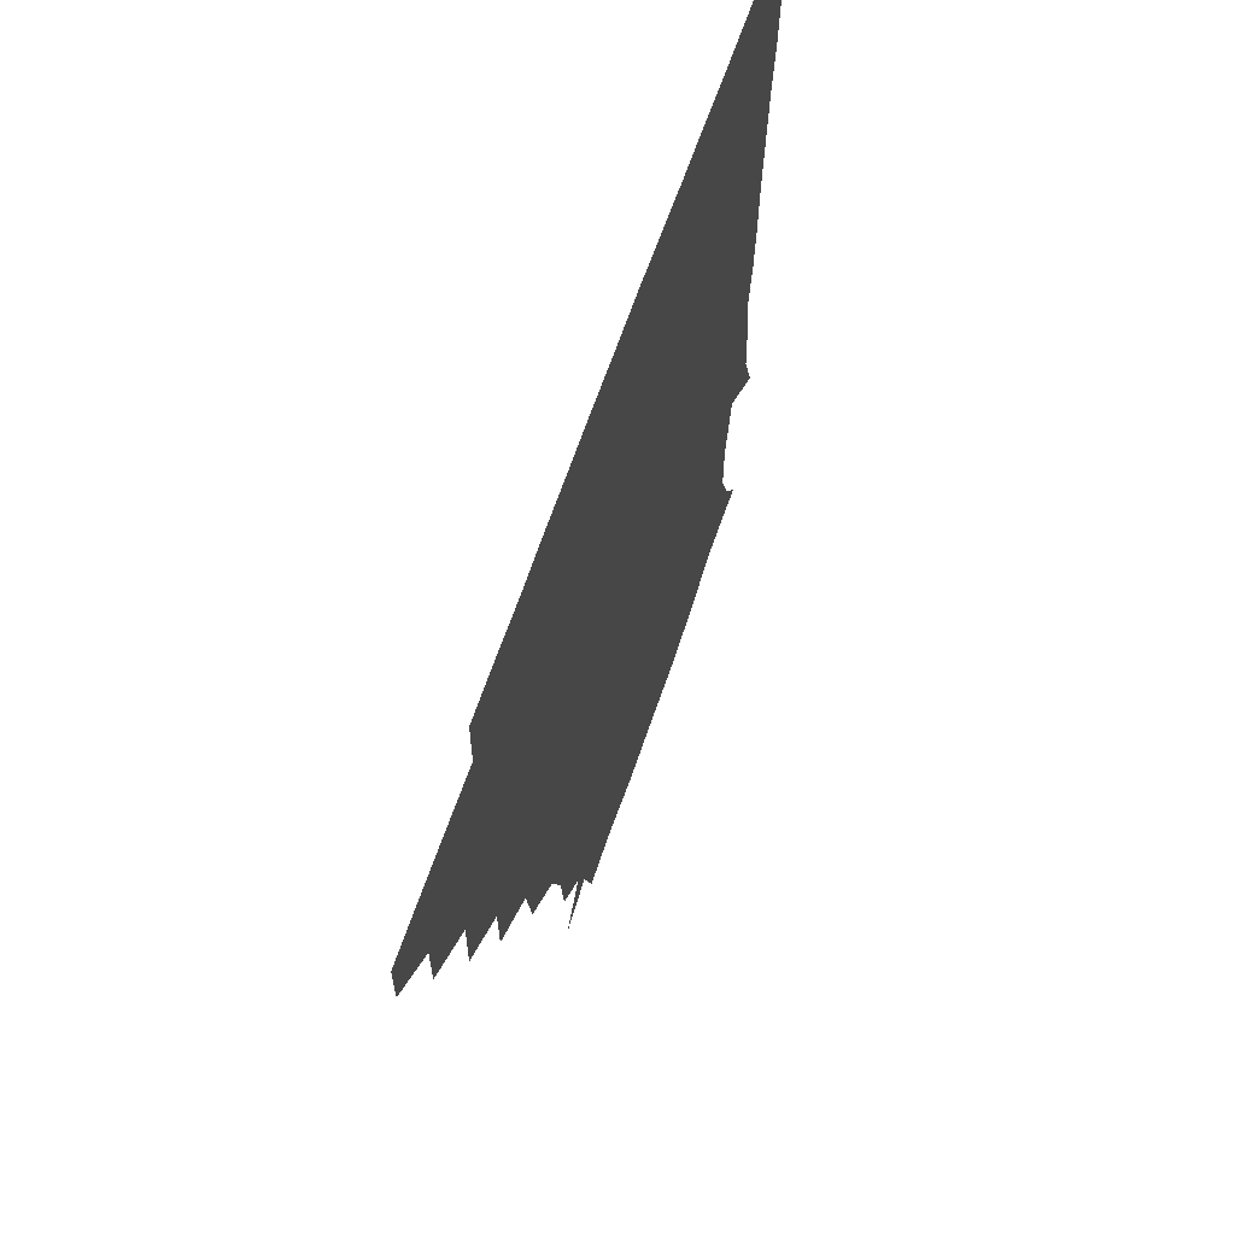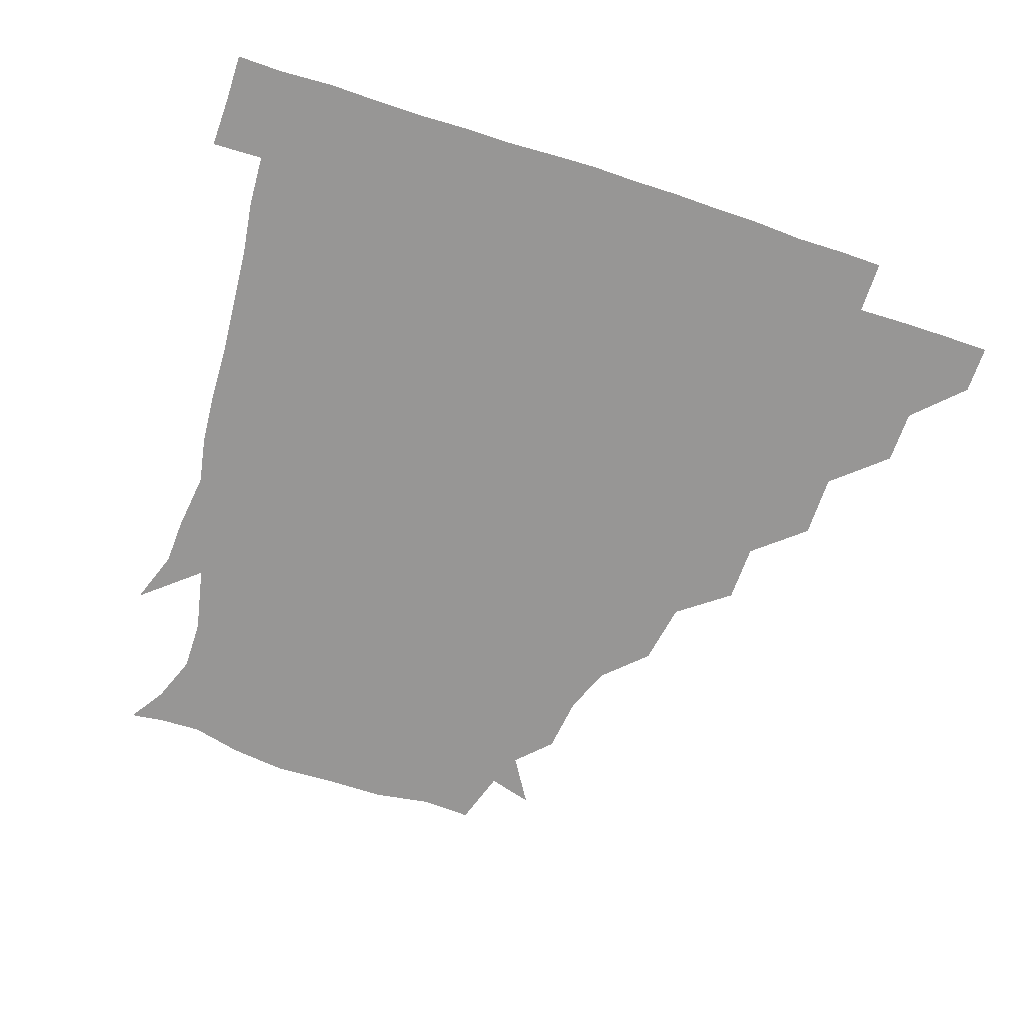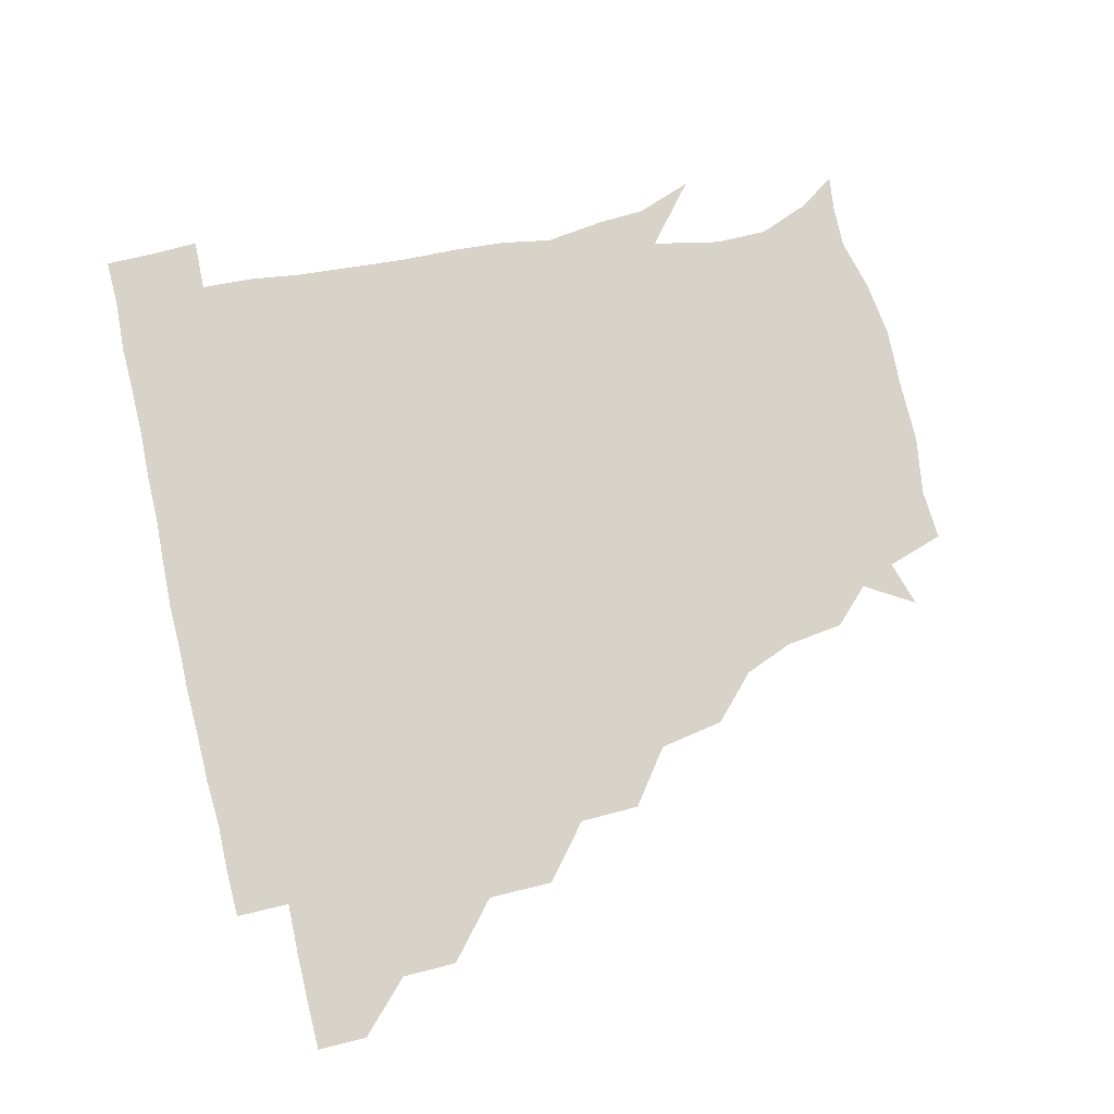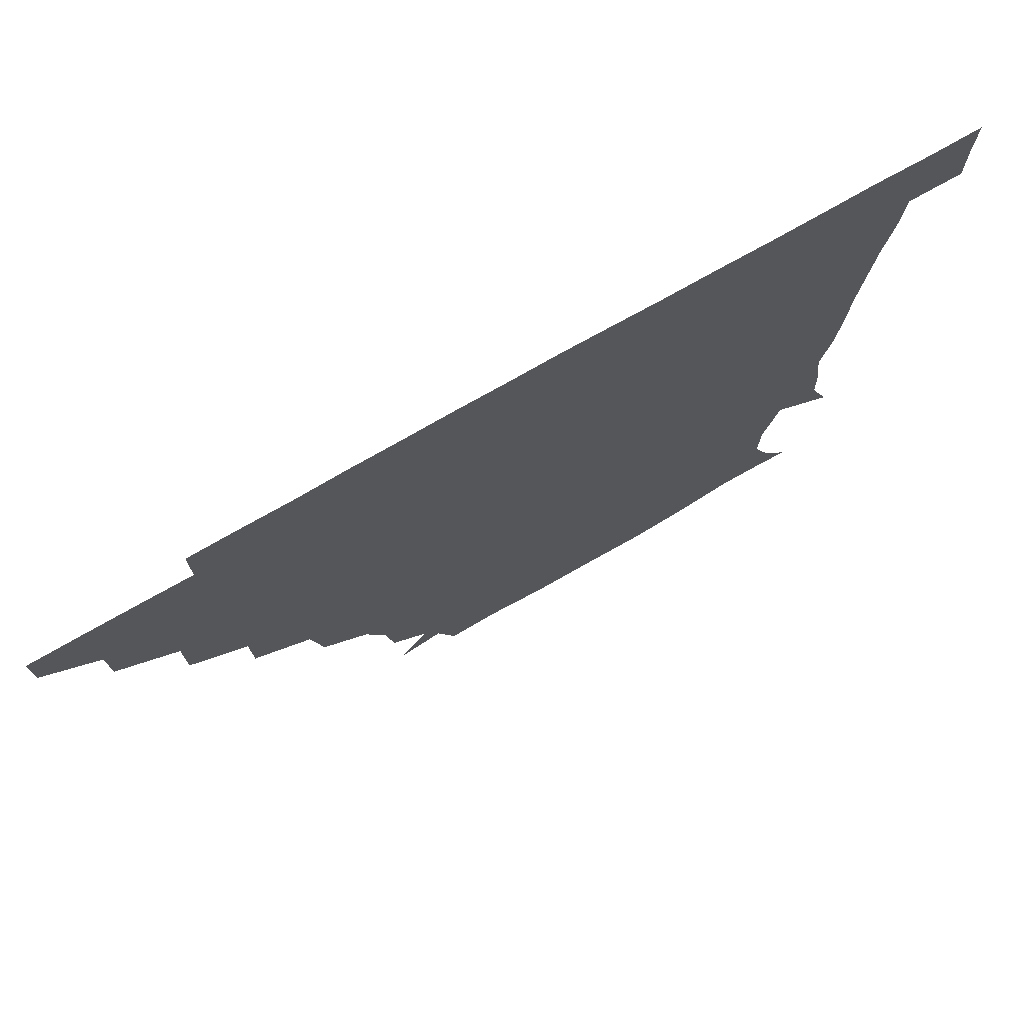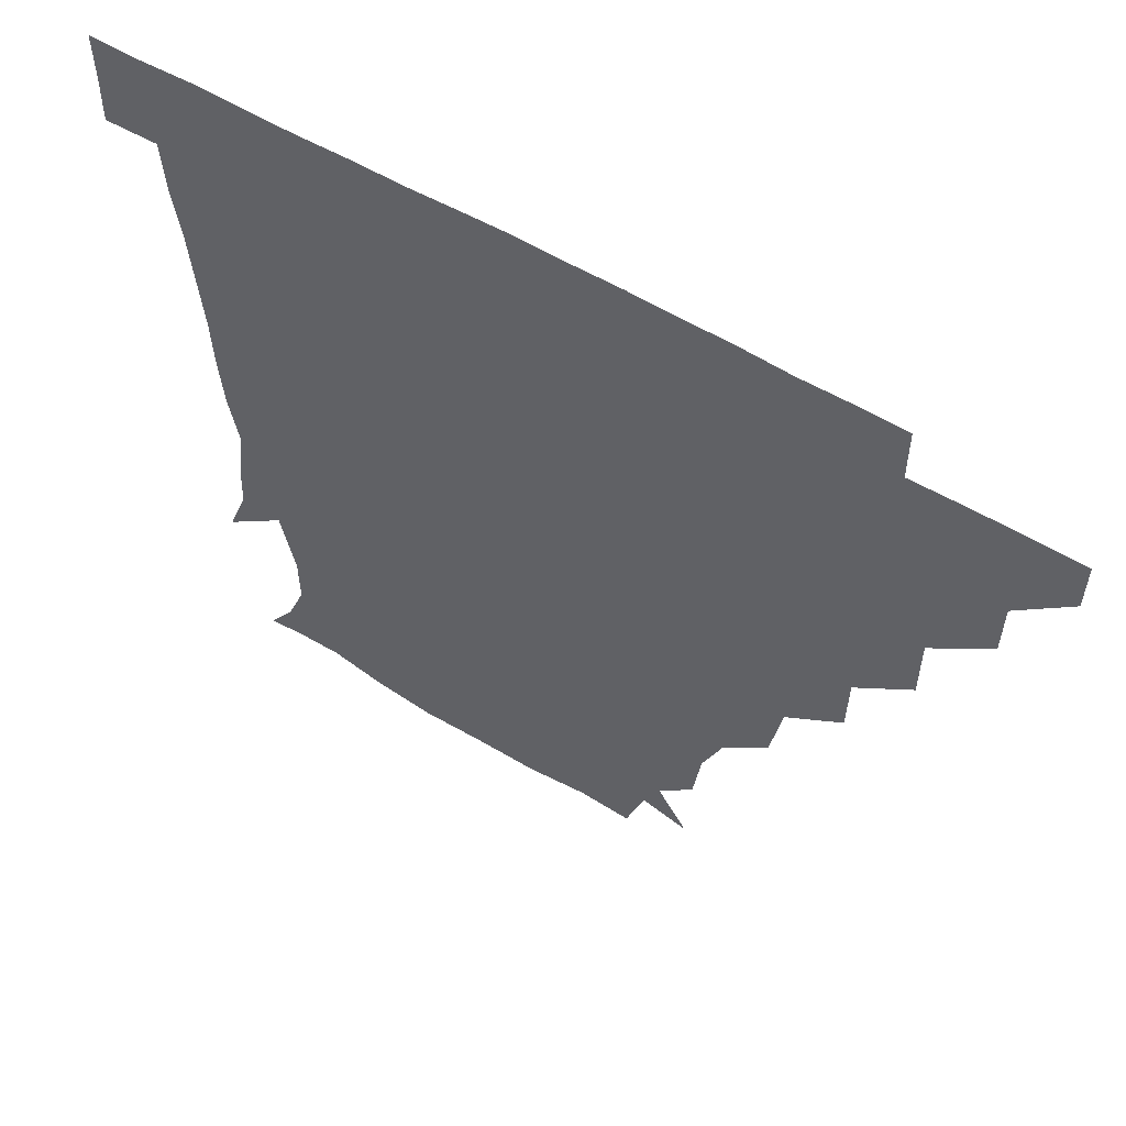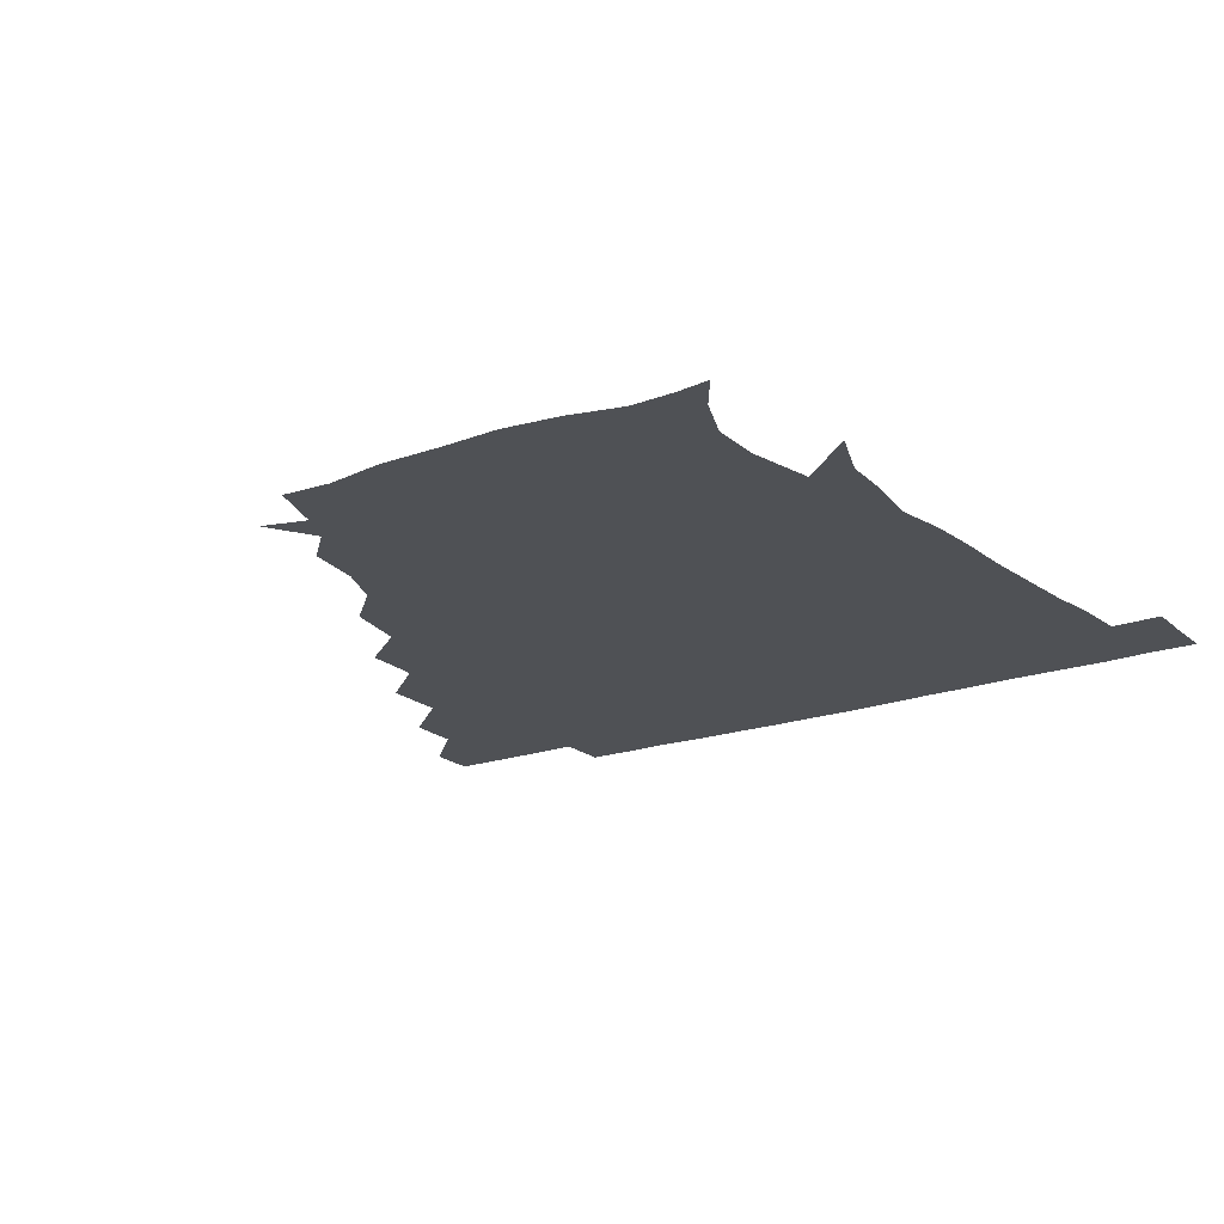
<metadata>
{"format":"obj","ext":"obj","renderer":"f3d","projection":"perspective","resolution":1024,"background":"white","views":[{"elev":63.8,"azim":-71.5,"up":"+Y"},{"elev":-67.9,"azim":161.5,"up":"+Z"},{"elev":76.0,"azim":-103.6,"up":"+Z"},{"elev":75.3,"azim":-29.7,"up":"+Y"},{"elev":57.1,"azim":-147.9,"up":"+Y"},{"elev":-19.8,"azim":33.3,"up":"+Z"}]}
</metadata>
<code>
v 451.1 345.8 0
v 451 361 0
v 466.7 313.8 0
v 466.6 330.5 0
v 466.5 345.9 0
v 466 361.1 0
v 483.9 279 0
v 483.9 298.8 0
v 482.3 316.1 0
v 481.8 331.3 0
v 481.4 346 0
v 481.5 361.1 0
v 500.8 246.8 0
v 500.4 265.1 0
v 498 283.4 0
v 497.6 302.2 0
v 497.1 317 0
v 496.6 331.3 0
v 496.6 345.9 0
v 496.8 360.7 0
v 496.9 377.1 0
v 520.9 214.4 0
v 517.4 234.3 0
v 513.8 250.9 0
v 514.1 272.1 0
v 512.6 286.5 0
v 511.9 301.6 0
v 511.6 316.8 0
v 511.4 331.4 0
v 511.4 345.7 0
v 511.3 360.2 0
v 510.9 377.4 0
v 542.5 168.7 0
v 540.2 186.7 0
v 534.3 201.6 0
v 531 223.1 0
v 529.5 240.4 0
v 528.9 258.1 0
v 528.1 273.8 0
v 527.6 288.1 0
v 526.7 301.8 0
v 526.3 316.3 0
v 526.1 330.9 0
v 526.4 345.6 0
v 526.2 361.1 0
v 525.9 377.1 0
v 543.9 142.9 0
v 553.2 158 0
v 551.5 176.4 0
v 548.2 193.8 0
v 545.6 210.4 0
v 543.9 224.8 0
v 542.8 243.3 0
v 543.2 258.6 0
v 542.2 273.6 0
v 541.9 287.3 0
v 542.1 302.4 0
v 541.7 316.5 0
v 541.2 330.9 0
v 541.6 345.4 0
v 541.2 360.8 0
v 540.9 377.9 0
v 558 147.1 0
v 562.5 162.3 0
v 561.8 183.7 0
v 560.9 197 0
v 558.2 212.9 0
v 558.5 227.8 0
v 557 243.6 0
v 557.6 260.3 0
v 556.4 272.1 0
v 556.8 287.5 0
v 556.9 302.3 0
v 556.8 316.6 0
v 557.9 330.9 0
v 556.5 345.8 0
v 556.4 360.1 0
v 555.7 377.9 0
v 563.5 129.6 0
v 572.7 151.4 0
v 575.6 166.8 0
v 574.2 184.8 0
v 573.5 200 0
v 572.8 214.4 0
v 572.7 230.9 0
v 572.8 244 0
v 571.7 260.1 0
v 571.6 272.7 0
v 572.1 288.3 0
v 571.6 301.9 0
v 571.3 315.8 0
v 572 330.9 0
v 571.3 345.8 0
v 571.3 359.6 0
v 570.2 378.2 0
v 579 130.5 0
v 587.8 151.5 0
v 587.9 168.7 0
v 589.3 184.7 0
v 587.2 199.2 0
v 587 214 0
v 586.8 228.8 0
v 586.4 245.3 0
v 586.3 259.1 0
v 586.7 272.7 0
v 586.7 288.4 0
v 586.2 301.5 0
v 586.4 316.2 0
v 586.9 330.8 0
v 586.2 345.9 0
v 586 360.6 0
v 585 378 0
v 597.4 127.6 0
v 603.1 151.9 0
v 601.7 168.5 0
v 602.9 185.5 0
v 601.2 200.9 0
v 601.3 214.6 0
v 601.6 231.2 0
v 601.2 244.3 0
v 601.3 257.7 0
v 601.4 273.5 0
v 601.3 288.1 0
v 601.7 302.3 0
v 601.3 316.3 0
v 601.4 330.7 0
v 601.1 346 0
v 600.9 360.8 0
v 599.4 378.2 0
v 617 127.5 0
v 617.2 152.7 0
v 616.9 169.4 0
v 616.6 186.6 0
v 615.6 200.9 0
v 615.5 215.3 0
v 615.5 230.9 0
v 615.7 244.2 0
v 616.3 259.6 0
v 616.2 274 0
v 616.3 287.4 0
v 616.5 302.8 0
v 616.6 317 0
v 616.1 331.5 0
v 615.8 346.2 0
v 616.3 360.4 0
v 614 377.6 0
v 635.3 126.7 0
v 630.5 151.8 0
v 631 170 0
v 629.7 187.7 0
v 630.2 202.1 0
v 629.9 215.6 0
v 629.7 230.6 0
v 630.7 243.8 0
v 631.1 258.9 0
v 630.9 273 0
v 631.3 287.4 0
v 631.2 302.1 0
v 631.6 317.2 0
v 631.8 331.3 0
v 631.7 345.7 0
v 632.2 359.4 0
v 629.1 376.9 0
v 653.2 128.9 0
v 644.3 151.4 0
v 644.1 170.1 0
v 643.3 187.4 0
v 644.1 202.3 0
v 644.2 215.3 0
v 644.3 229 0
v 644.8 243.6 0
v 645.3 259.8 0
v 645.7 272.9 0
v 645.8 288.9 0
v 646.3 302.8 0
v 646.4 317.2 0
v 646.6 331.4 0
v 647.1 345.7 0
v 646.6 360 0
v 644.1 376.8 0
v 669.3 132.8 0
v 659.1 150.1 0
v 656.4 168.7 0
v 656.5 185.8 0
v 657.8 201.7 0
v 657.8 214.6 0
v 658.3 228.4 0
v 658.7 242.8 0
v 658.7 259.6 0
v 659.8 274.2 0
v 660.5 287.9 0
v 660.6 303.4 0
v 661.1 317.3 0
v 661.5 331.7 0
v 662.1 345.8 0
v 661.4 360.4 0
v 659.9 376.2 0
v 682.6 132.4 0
v 673.3 147.1 0
v 668.5 164.9 0
v 669.4 180.9 0
v 671.2 199 0
v 670.6 212.6 0
v 670.9 227.3 0
v 671.4 242.3 0
v 672.1 258.1 0
v 672.9 273.4 0
v 673.7 290.1 0
v 674.9 302.7 0
v 675.7 317.6 0
v 676 331.5 0
v 676.9 346 0
v 675.8 361.5 0
v 675.2 376.2 0
v 693.4 131 0
v 685.7 142.7 0
v 680 157.6 0
v 680 173.8 0
v 684.5 194.7 0
v 682.4 209.2 0
v 682.3 224.3 0
v 683.4 237.7 0
v 684.6 254.2 0
v 685.3 270.8 0
v 685.9 287.5 0
v 688.2 300.9 0
v 689.3 317.5 0
v 690.4 331.9 0
v 690.8 346.2 0
v 690.6 361.3 0
v 689.6 376.5 0
v 703.1 179 0
v 697 196.1 0
v 696.3 210.5 0
v 694 229.1 0
v 696.8 244.1 0
v 698.1 260.4 0
v 698.7 278 0
v 700.2 295.3 0
v 701.8 314 0
v 704.1 330.1 0
v 705 346.1 0
v 705.9 361 0
v 706.4 375.5 0
v 721.1 345.5 0
v 720.7 361 0
v 720.9 375.7 0
f 4 5 1
f 1 5 2
f 5 6 2
f 8 9 3
f 3 9 4
f 9 10 4
f 4 10 5
f 10 11 5
f 5 11 6
f 11 12 6
f 14 15 7
f 7 15 8
f 15 16 8
f 8 16 9
f 16 17 9
f 9 17 10
f 17 18 10
f 10 18 11
f 18 19 11
f 11 19 12
f 19 20 12
f 23 24 13
f 13 24 14
f 24 25 14
f 14 25 15
f 25 26 15
f 15 26 16
f 26 27 16
f 16 27 17
f 27 28 17
f 17 28 18
f 28 29 18
f 18 29 19
f 29 30 19
f 19 30 20
f 30 31 20
f 20 31 21
f 31 32 21
f 35 36 22
f 22 36 23
f 36 37 23
f 23 37 24
f 37 38 24
f 24 38 25
f 38 39 25
f 25 39 26
f 39 40 26
f 26 40 27
f 40 41 27
f 27 41 28
f 41 42 28
f 28 42 29
f 42 43 29
f 29 43 30
f 43 44 30
f 30 44 31
f 44 45 31
f 31 45 32
f 45 46 32
f 48 49 33
f 33 49 34
f 49 50 34
f 34 50 35
f 50 51 35
f 35 51 36
f 51 52 36
f 36 52 37
f 52 53 37
f 37 53 38
f 53 54 38
f 38 54 39
f 54 55 39
f 39 55 40
f 55 56 40
f 40 56 41
f 56 57 41
f 41 57 42
f 57 58 42
f 42 58 43
f 58 59 43
f 43 59 44
f 59 60 44
f 44 60 45
f 60 61 45
f 45 61 46
f 61 62 46
f 47 63 48
f 63 64 48
f 48 64 49
f 64 65 49
f 49 65 50
f 65 66 50
f 50 66 51
f 66 67 51
f 51 67 52
f 67 68 52
f 52 68 53
f 68 69 53
f 53 69 54
f 69 70 54
f 54 70 55
f 70 71 55
f 55 71 56
f 71 72 56
f 56 72 57
f 72 73 57
f 57 73 58
f 73 74 58
f 58 74 59
f 74 75 59
f 59 75 60
f 75 76 60
f 60 76 61
f 76 77 61
f 61 77 62
f 77 78 62
f 79 80 63
f 63 80 64
f 80 81 64
f 64 81 65
f 81 82 65
f 65 82 66
f 82 83 66
f 66 83 67
f 83 84 67
f 67 84 68
f 84 85 68
f 68 85 69
f 85 86 69
f 69 86 70
f 86 87 70
f 70 87 71
f 87 88 71
f 71 88 72
f 88 89 72
f 72 89 73
f 89 90 73
f 73 90 74
f 90 91 74
f 74 91 75
f 91 92 75
f 75 92 76
f 92 93 76
f 76 93 77
f 93 94 77
f 77 94 78
f 94 95 78
f 79 96 80
f 96 97 80
f 80 97 81
f 97 98 81
f 81 98 82
f 98 99 82
f 82 99 83
f 99 100 83
f 83 100 84
f 100 101 84
f 84 101 85
f 101 102 85
f 85 102 86
f 102 103 86
f 86 103 87
f 103 104 87
f 87 104 88
f 104 105 88
f 88 105 89
f 105 106 89
f 89 106 90
f 106 107 90
f 90 107 91
f 107 108 91
f 91 108 92
f 108 109 92
f 92 109 93
f 109 110 93
f 93 110 94
f 110 111 94
f 94 111 95
f 111 112 95
f 96 113 97
f 113 114 97
f 97 114 98
f 114 115 98
f 98 115 99
f 115 116 99
f 99 116 100
f 116 117 100
f 100 117 101
f 117 118 101
f 101 118 102
f 118 119 102
f 102 119 103
f 119 120 103
f 103 120 104
f 120 121 104
f 104 121 105
f 121 122 105
f 105 122 106
f 122 123 106
f 106 123 107
f 123 124 107
f 107 124 108
f 124 125 108
f 108 125 109
f 125 126 109
f 109 126 110
f 126 127 110
f 110 127 111
f 127 128 111
f 111 128 112
f 128 129 112
f 113 130 114
f 130 131 114
f 114 131 115
f 131 132 115
f 115 132 116
f 132 133 116
f 116 133 117
f 133 134 117
f 117 134 118
f 134 135 118
f 118 135 119
f 135 136 119
f 119 136 120
f 136 137 120
f 120 137 121
f 137 138 121
f 121 138 122
f 138 139 122
f 122 139 123
f 139 140 123
f 123 140 124
f 140 141 124
f 124 141 125
f 141 142 125
f 125 142 126
f 142 143 126
f 126 143 127
f 143 144 127
f 127 144 128
f 144 145 128
f 128 145 129
f 145 146 129
f 130 147 131
f 147 148 131
f 131 148 132
f 148 149 132
f 132 149 133
f 149 150 133
f 133 150 134
f 150 151 134
f 134 151 135
f 151 152 135
f 135 152 136
f 152 153 136
f 136 153 137
f 153 154 137
f 137 154 138
f 154 155 138
f 138 155 139
f 155 156 139
f 139 156 140
f 156 157 140
f 140 157 141
f 157 158 141
f 141 158 142
f 158 159 142
f 142 159 143
f 159 160 143
f 143 160 144
f 160 161 144
f 144 161 145
f 161 162 145
f 145 162 146
f 162 163 146
f 147 164 148
f 164 165 148
f 148 165 149
f 165 166 149
f 149 166 150
f 166 167 150
f 150 167 151
f 167 168 151
f 151 168 152
f 168 169 152
f 152 169 153
f 169 170 153
f 153 170 154
f 170 171 154
f 154 171 155
f 171 172 155
f 155 172 156
f 172 173 156
f 156 173 157
f 173 174 157
f 157 174 158
f 174 175 158
f 158 175 159
f 175 176 159
f 159 176 160
f 176 177 160
f 160 177 161
f 177 178 161
f 161 178 162
f 178 179 162
f 162 179 163
f 179 180 163
f 164 181 165
f 181 182 165
f 165 182 166
f 182 183 166
f 166 183 167
f 183 184 167
f 167 184 168
f 184 185 168
f 168 185 169
f 185 186 169
f 169 186 170
f 186 187 170
f 170 187 171
f 187 188 171
f 171 188 172
f 188 189 172
f 172 189 173
f 189 190 173
f 173 190 174
f 190 191 174
f 174 191 175
f 191 192 175
f 175 192 176
f 192 193 176
f 176 193 177
f 193 194 177
f 177 194 178
f 194 195 178
f 178 195 179
f 195 196 179
f 179 196 180
f 196 197 180
f 181 198 182
f 198 199 182
f 182 199 183
f 199 200 183
f 183 200 184
f 200 201 184
f 184 201 185
f 201 202 185
f 185 202 186
f 202 203 186
f 186 203 187
f 203 204 187
f 187 204 188
f 204 205 188
f 188 205 189
f 205 206 189
f 189 206 190
f 206 207 190
f 190 207 191
f 207 208 191
f 191 208 192
f 208 209 192
f 192 209 193
f 209 210 193
f 193 210 194
f 210 211 194
f 194 211 195
f 211 212 195
f 195 212 196
f 212 213 196
f 196 213 197
f 213 214 197
f 198 215 199
f 215 216 199
f 199 216 200
f 216 217 200
f 200 217 201
f 217 218 201
f 201 218 202
f 218 219 202
f 202 219 203
f 219 220 203
f 203 220 204
f 220 221 204
f 204 221 205
f 221 222 205
f 205 222 206
f 222 223 206
f 206 223 207
f 223 224 207
f 207 224 208
f 224 225 208
f 208 225 209
f 225 226 209
f 209 226 210
f 226 227 210
f 210 227 211
f 227 228 211
f 211 228 212
f 228 229 212
f 212 229 213
f 229 230 213
f 213 230 214
f 230 231 214
f 219 232 220
f 232 233 220
f 220 233 221
f 233 234 221
f 221 234 222
f 234 235 222
f 222 235 223
f 235 236 223
f 223 236 224
f 236 237 224
f 224 237 225
f 237 238 225
f 225 238 226
f 238 239 226
f 226 239 227
f 239 240 227
f 227 240 228
f 240 241 228
f 228 241 229
f 241 242 229
f 229 242 230
f 242 243 230
f 230 243 231
f 243 244 231
f 242 245 243
f 245 246 243
f 243 246 244
f 246 247 244

</code>
